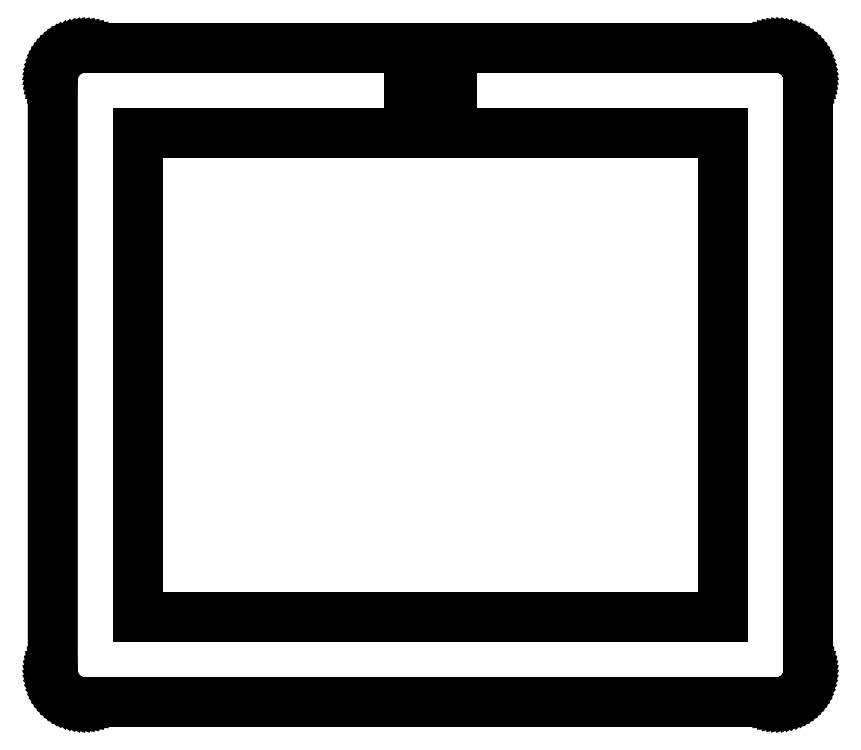
<metadata>
{"format":"dxf","ext":"dxf","renderer":"ezdxf+matplotlib","layout":"modelspace","background":"white","min_lineweight":24,"dpi":150}
</metadata>
<code>
0
SECTION
2
ENTITIES
0
LINE
8
0
10
84.15
20
154.4
30
0
11
84.15
21
134.4
31
0
0
LINE
8
0
10
84.15
20
134.4
30
0
11
20.09
21
134.4
31
0
0
LINE
8
0
10
20.09
20
134.4
30
0
11
20.09
21
20.07
31
0
0
LINE
8
0
10
20.09
20
20.07
30
0
11
158.2
21
20.07
31
0
0
LINE
8
0
10
158.2
20
20.07
30
0
11
158.2
21
134.4
31
0
0
LINE
8
0
10
158.2
20
134.4
30
0
11
94.15
21
134.4
31
0
0
LINE
8
0
10
94.15
20
134.4
30
0
11
94.15
21
154.4
31
0
0
LINE
8
0
10
94.15
20
154.4
30
0
11
170.7
21
154.4
31
0
0
LINE
8
0
10
170.7
20
154.4
30
0
11
171.3
21
154.4
31
0
0
LINE
8
0
10
171.3
20
154.4
30
0
11
171.9
21
154.3
31
0
0
LINE
8
0
10
171.9
20
154.3
30
0
11
172.5
21
154.2
31
0
0
LINE
8
0
10
172.5
20
154.2
30
0
11
173
21
154
31
0
0
LINE
8
0
10
173
20
154
30
0
11
173.6
21
153.8
31
0
0
LINE
8
0
10
173.6
20
153.8
30
0
11
174.1
21
153.6
31
0
0
LINE
8
0
10
174.1
20
153.6
30
0
11
174.6
21
153.3
31
0
0
LINE
8
0
10
174.6
20
153.3
30
0
11
175.1
21
152.9
31
0
0
LINE
8
0
10
175.1
20
152.9
30
0
11
175.6
21
152.6
31
0
0
LINE
8
0
10
175.6
20
152.6
30
0
11
176
21
152.2
31
0
0
LINE
8
0
10
176
20
152.2
30
0
11
176.4
21
151.7
31
0
0
LINE
8
0
10
176.4
20
151.7
30
0
11
176.8
21
151.3
31
0
0
LINE
8
0
10
176.8
20
151.3
30
0
11
177.1
21
150.8
31
0
0
LINE
8
0
10
177.1
20
150.8
30
0
11
177.4
21
150.3
31
0
0
LINE
8
0
10
177.4
20
150.3
30
0
11
177.6
21
149.7
31
0
0
LINE
8
0
10
177.6
20
149.7
30
0
11
177.8
21
149.2
31
0
0
LINE
8
0
10
177.8
20
149.2
30
0
11
178
21
148.6
31
0
0
LINE
8
0
10
178
20
148.6
30
0
11
178.1
21
148
31
0
0
LINE
8
0
10
178.1
20
148
30
0
11
178.2
21
147.5
31
0
0
LINE
8
0
10
178.2
20
147.5
30
0
11
178.2
21
146.9
31
0
0
LINE
8
0
10
178.2
20
146.9
30
0
11
178.2
21
7.572
31
0
0
LINE
8
0
10
178.2
20
7.572
30
0
11
178.2
21
6.985
31
0
0
LINE
8
0
10
178.2
20
6.985
30
0
11
178.1
21
6.4
31
0
0
LINE
8
0
10
178.1
20
6.4
30
0
11
178
21
5.822
31
0
0
LINE
8
0
10
178
20
5.822
30
0
11
177.8
21
5.256
31
0
0
LINE
8
0
10
177.8
20
5.256
30
0
11
177.6
21
4.703
31
0
0
LINE
8
0
10
177.6
20
4.703
30
0
11
177.4
21
4.169
31
0
0
LINE
8
0
10
177.4
20
4.169
30
0
11
177.1
21
3.655
31
0
0
LINE
8
0
10
177.1
20
3.655
30
0
11
176.8
21
3.165
31
0
0
LINE
8
0
10
176.8
20
3.165
30
0
11
176.4
21
2.702
31
0
0
LINE
8
0
10
176.4
20
2.702
30
0
11
176
21
2.27
31
0
0
LINE
8
0
10
176
20
2.27
30
0
11
175.6
21
1.87
31
0
0
LINE
8
0
10
175.6
20
1.87
30
0
11
175.1
21
1.506
31
0
0
LINE
8
0
10
175.1
20
1.506
30
0
11
174.6
21
1.178
31
0
0
LINE
8
0
10
174.6
20
1.178
30
0
11
174.1
21
0.8902
31
0
0
LINE
8
0
10
174.1
20
0.8902
30
0
11
173.6
21
0.6435
31
0
0
LINE
8
0
10
173.6
20
0.6435
30
0
11
173
21
0.441
31
0
0
LINE
8
0
10
173
20
0.441
30
0
11
172.5
21
0.2811
31
0
0
LINE
8
0
10
172.5
20
0.2811
30
0
11
171.9
21
0.1654
31
0
0
LINE
8
0
10
171.9
20
0.1654
30
0
11
171.3
21
0.09646
31
0
0
LINE
8
0
10
171.3
20
0.09646
30
0
11
170.7
21
0.07304
31
0
0
LINE
8
0
10
170.7
20
0.07304
30
0
11
7.594
21
0.07304
31
0
0
LINE
8
0
10
7.594
20
0.07304
30
0
11
7.006
21
0.09646
31
0
0
LINE
8
0
10
7.006
20
0.09646
30
0
11
6.42
21
0.1654
31
0
0
LINE
8
0
10
6.42
20
0.1654
30
0
11
5.844
21
0.2811
31
0
0
LINE
8
0
10
5.844
20
0.2811
30
0
11
5.277
21
0.441
31
0
0
LINE
8
0
10
5.277
20
0.441
30
0
11
4.724
21
0.6435
31
0
0
LINE
8
0
10
4.724
20
0.6435
30
0
11
4.189
21
0.8902
31
0
0
LINE
8
0
10
4.189
20
0.8902
30
0
11
3.675
21
1.178
31
0
0
LINE
8
0
10
3.675
20
1.178
30
0
11
3.185
21
1.506
31
0
0
LINE
8
0
10
3.185
20
1.506
30
0
11
2.724
21
1.87
31
0
0
LINE
8
0
10
2.724
20
1.87
30
0
11
2.29
21
2.27
31
0
0
LINE
8
0
10
2.29
20
2.27
30
0
11
1.891
21
2.702
31
0
0
LINE
8
0
10
1.891
20
2.702
30
0
11
1.527
21
3.165
31
0
0
LINE
8
0
10
1.527
20
3.165
30
0
11
1.2
21
3.655
31
0
0
LINE
8
0
10
1.2
20
3.655
30
0
11
0.9123
21
4.169
31
0
0
LINE
8
0
10
0.9123
20
4.169
30
0
11
0.6642
21
4.703
31
0
0
LINE
8
0
10
0.6642
20
4.703
30
0
11
0.4616
21
5.256
31
0
0
LINE
8
0
10
0.4616
20
5.256
30
0
11
0.3018
21
5.822
31
0
0
LINE
8
0
10
0.3018
20
5.822
30
0
11
0.1874
21
6.4
31
0
0
LINE
8
0
10
0.1874
20
6.4
30
0
11
0.1171
21
6.985
31
0
0
LINE
8
0
10
0.1171
20
6.985
30
0
11
0.09371
21
7.572
31
0
0
LINE
8
0
10
0.09371
20
7.572
30
0
11
0.09508
21
146.9
31
0
0
LINE
8
0
10
0.09508
20
146.9
30
0
11
0.1171
21
147.5
31
0
0
LINE
8
0
10
0.1171
20
147.5
30
0
11
0.1874
21
148
31
0
0
LINE
8
0
10
0.1874
20
148
30
0
11
0.3018
21
148.6
31
0
0
LINE
8
0
10
0.3018
20
148.6
30
0
11
0.4616
21
149.2
31
0
0
LINE
8
0
10
0.4616
20
149.2
30
0
11
0.6642
21
149.7
31
0
0
LINE
8
0
10
0.6642
20
149.7
30
0
11
0.9123
21
150.3
31
0
0
LINE
8
0
10
0.9123
20
150.3
30
0
11
1.2
21
150.8
31
0
0
LINE
8
0
10
1.2
20
150.8
30
0
11
1.527
21
151.3
31
0
0
LINE
8
0
10
1.527
20
151.3
30
0
11
1.891
21
151.7
31
0
0
LINE
8
0
10
1.891
20
151.7
30
0
11
2.29
21
152.2
31
0
0
LINE
8
0
10
2.29
20
152.2
30
0
11
2.724
21
152.6
31
0
0
LINE
8
0
10
2.724
20
152.6
30
0
11
3.185
21
152.9
31
0
0
LINE
8
0
10
3.185
20
152.9
30
0
11
3.675
21
153.3
31
0
0
LINE
8
0
10
3.675
20
153.3
30
0
11
4.189
21
153.6
31
0
0
LINE
8
0
10
4.189
20
153.6
30
0
11
4.724
21
153.8
31
0
0
LINE
8
0
10
4.724
20
153.8
30
0
11
5.277
21
154
31
0
0
LINE
8
0
10
5.277
20
154
30
0
11
5.844
21
154.2
31
0
0
LINE
8
0
10
5.844
20
154.2
30
0
11
6.42
21
154.3
31
0
0
LINE
8
0
10
6.42
20
154.3
30
0
11
7.006
21
154.4
31
0
0
LINE
8
0
10
7.006
20
154.4
30
0
11
7.594
21
154.4
31
0
0
LINE
8
0
10
7.594
20
154.4
30
0
11
84.15
21
154.4
31
0
0
ENDSEC
0
EOF

</code>
